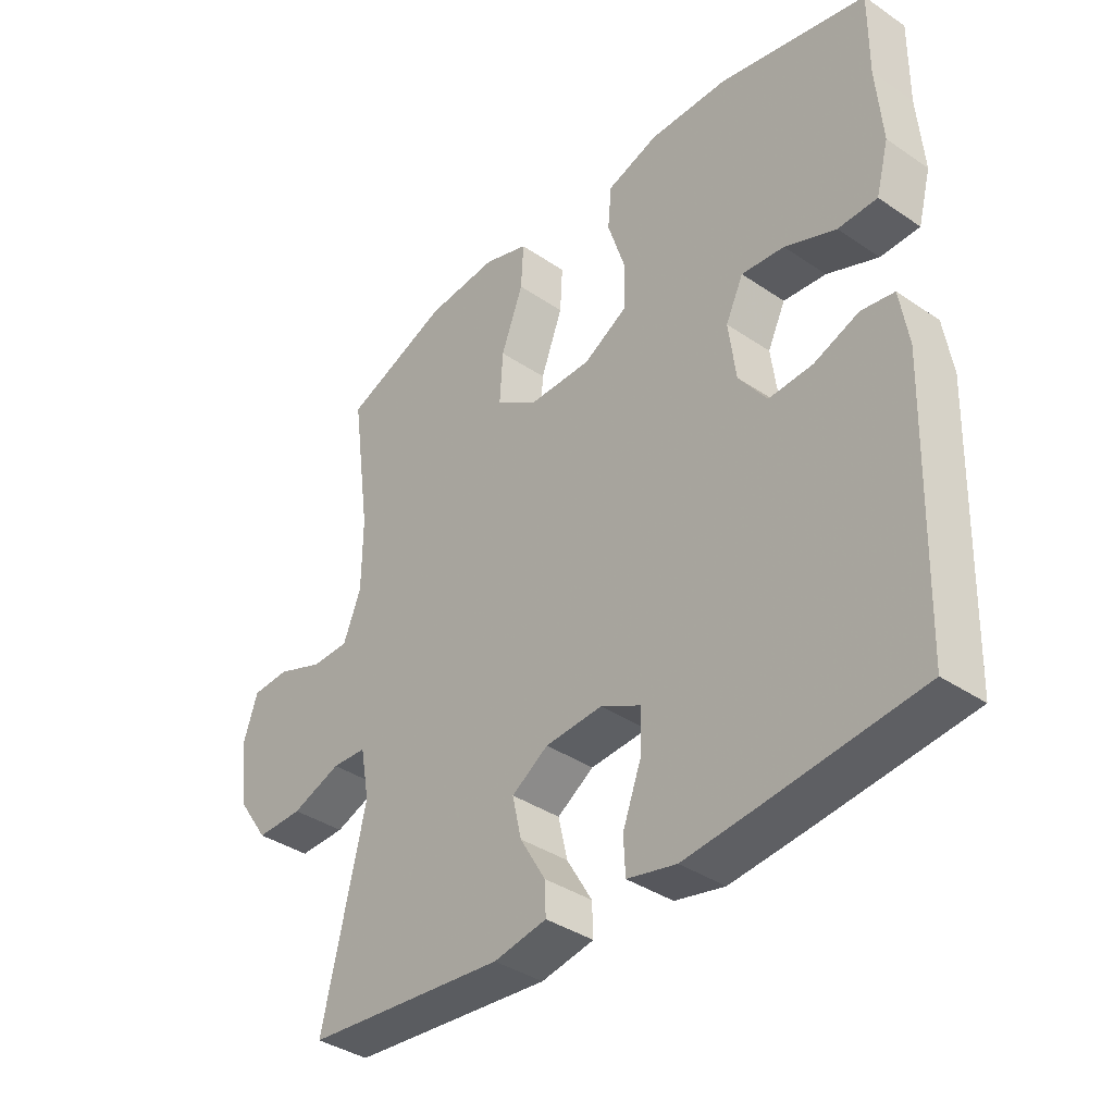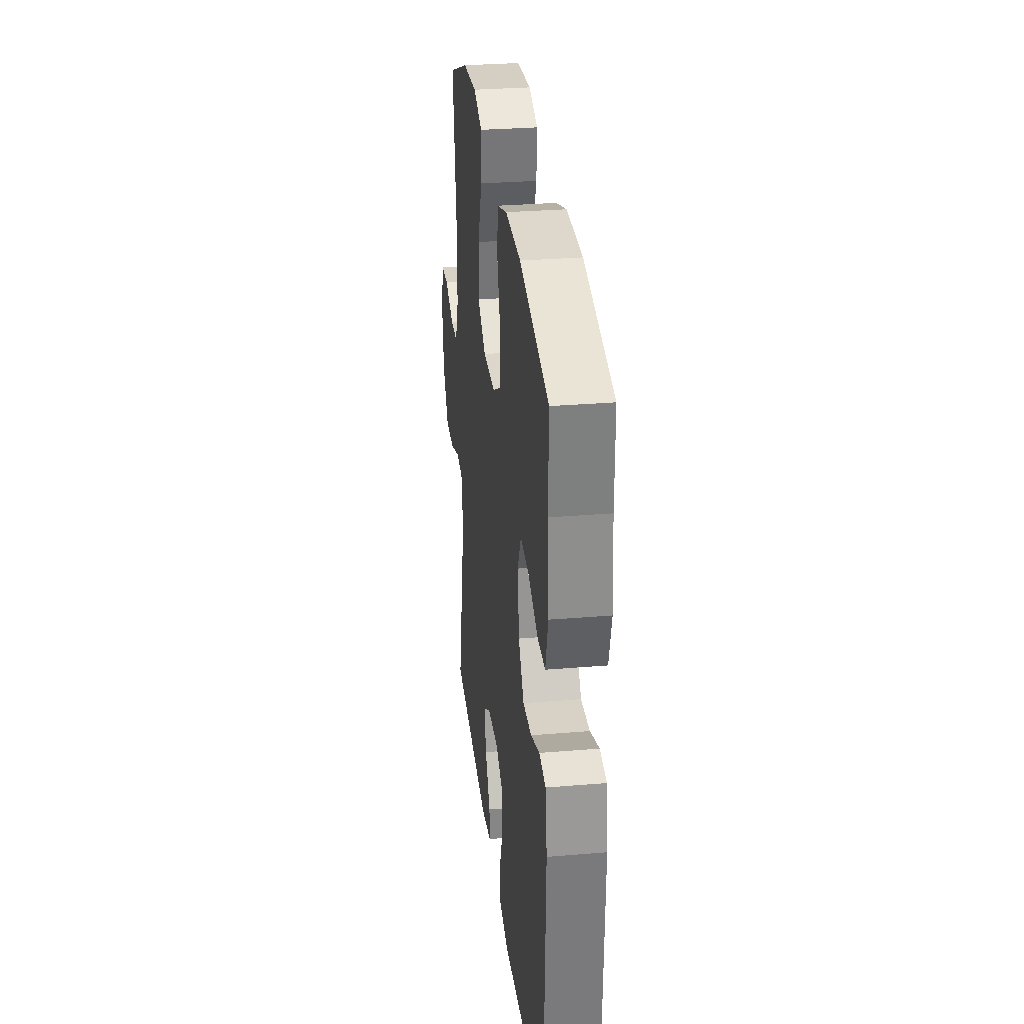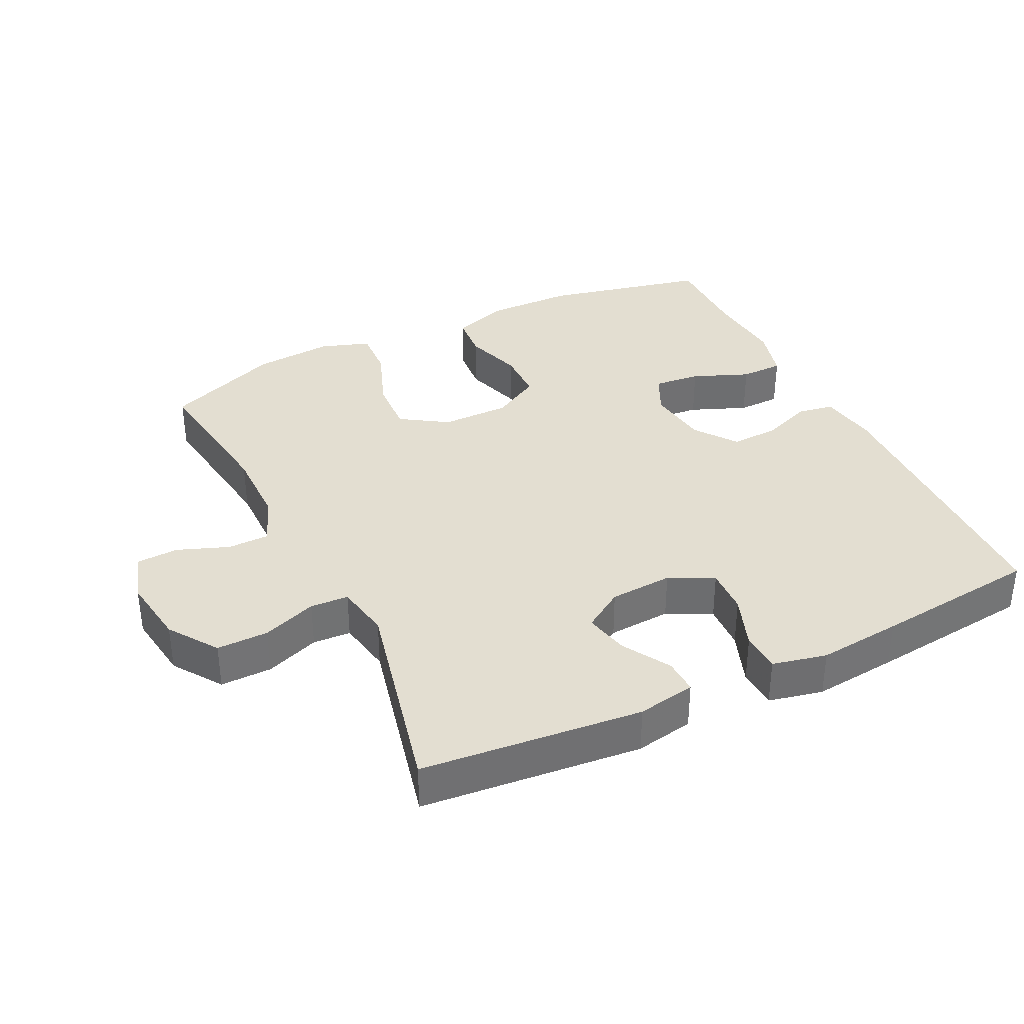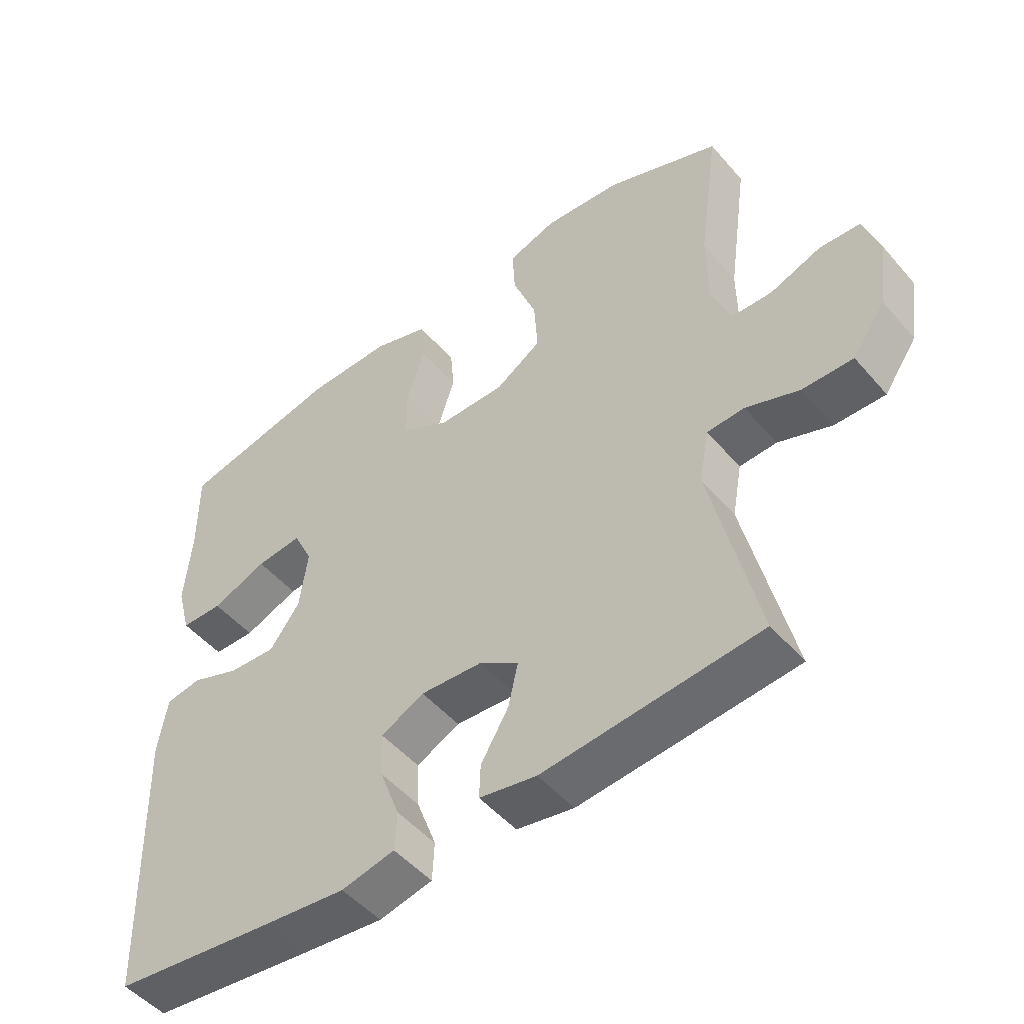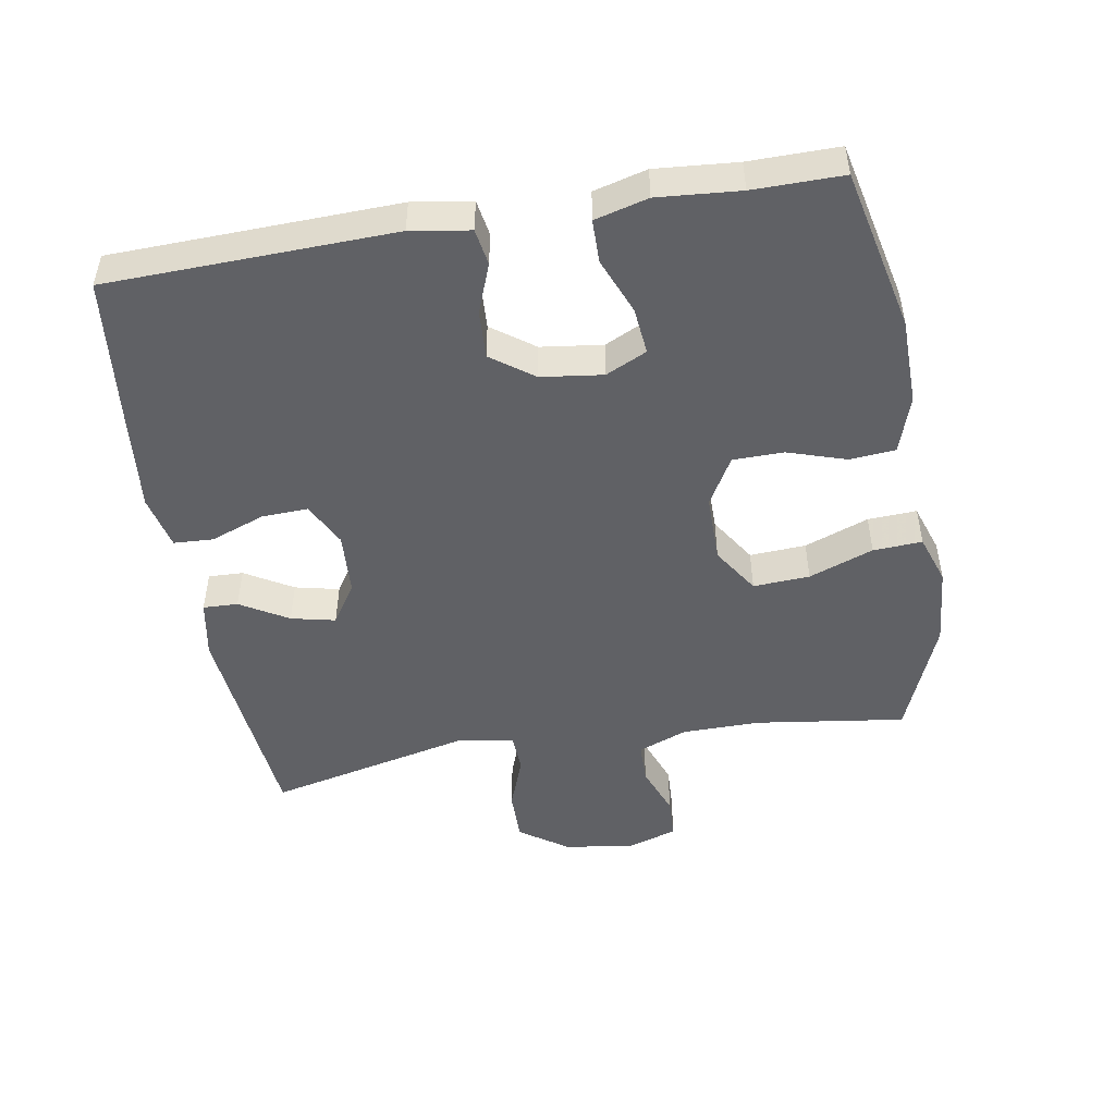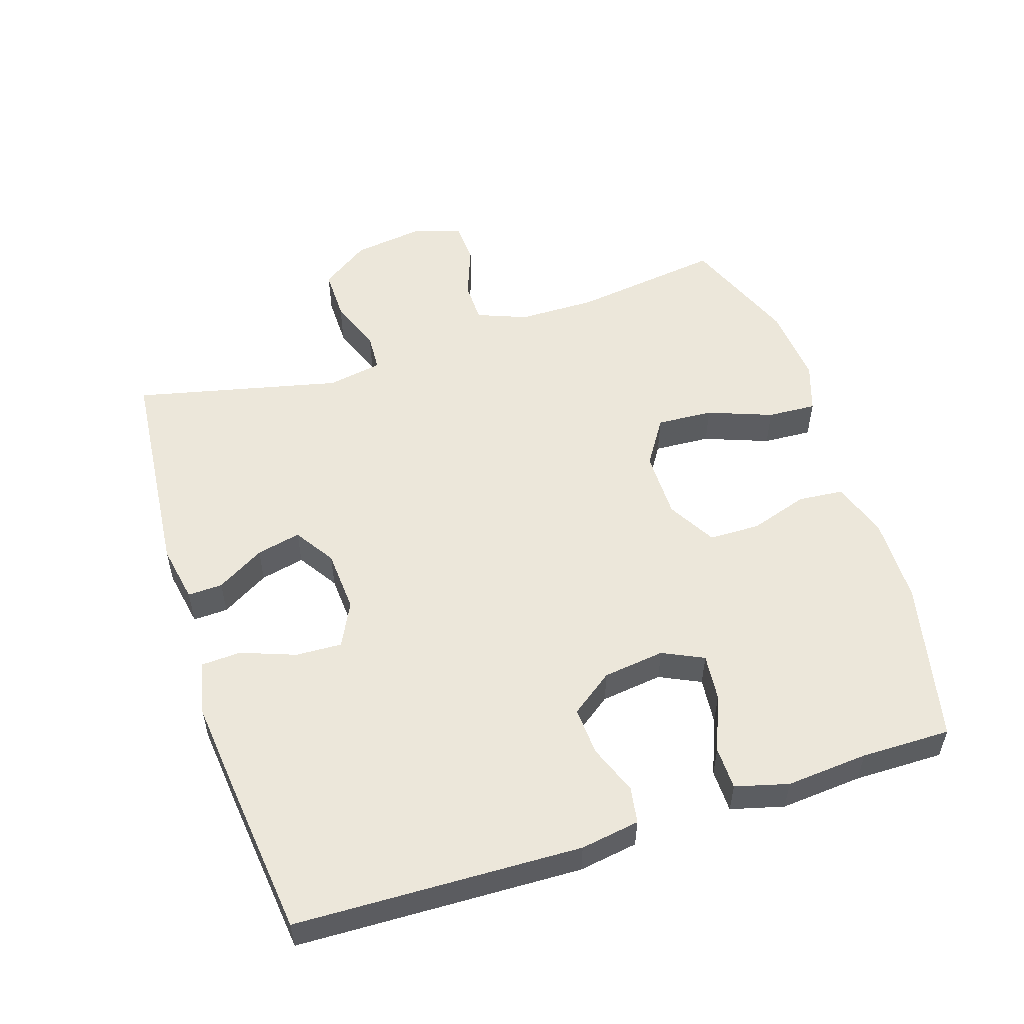
<metadata>
{"format":"obj","ext":"obj","renderer":"f3d","projection":"perspective","resolution":1024,"background":"white","views":[{"elev":-37.8,"azim":-130.9,"up":"+Z"},{"elev":30.4,"azim":-96.9,"up":"+Z"},{"elev":36.0,"azim":154.0,"up":"+Y"},{"elev":-49.7,"azim":38.9,"up":"+Z"},{"elev":-48.7,"azim":-80.3,"up":"+Y"},{"elev":53.8,"azim":-107.9,"up":"+Y"}]}
</metadata>
<code>
v -0.5 0.07 0.5
v -0.258 0.07 0.554
v -0.128 0.07 0.556
v -0.043 0.07 0.528
v -0.037 0.07 0.46
v -0.065 0.07 0.373
v -0.064 0.07 0.297
v 0.008 0.07 0.256
v 0.11 0.07 0.256
v 0.18 0.07 0.301
v 0.175 0.07 0.385
v 0.139 0.07 0.481
v 0.135 0.07 0.554
v 0.209 0.07 0.579
v 0.327 0.07 0.569
v 0.5 0.07 0.5
v 0.469 0.07 0.276
v 0.47 0.07 0.16
v 0.499 0.07 0.086
v 0.561 0.07 0.085
v 0.638 0.07 0.114
v 0.7 0.07 0.111
v 0.724 0.07 0.037
v 0.709 0.07 -0.067
v 0.659 0.07 -0.139
v 0.582 0.07 -0.138
v 0.501 0.07 -0.108
v 0.444 0.07 -0.111
v 0.429 0.07 -0.193
v 0.5 0.07 -0.5
v 0.171 0.07 -0.531
v 0.084 0.07 -0.515
v 0.086 0.07 -0.463
v 0.128 0.07 -0.392
v 0.143 0.07 -0.326
v 0.083 0.07 -0.287
v -0.011 0.07 -0.281
v -0.077 0.07 -0.314
v -0.074 0.07 -0.383
v -0.044 0.07 -0.464
v -0.047 0.07 -0.523
v -0.128 0.07 -0.541
v -0.253 0.07 -0.528
v -0.5 0.07 -0.5
v -0.513 0.07 -0.075
v -0.499 0.07 0.013
v -0.445 0.07 0.022
v -0.371 0.07 -0.006
v -0.299 0.07 -0.01
v -0.253 0.07 0.053
v -0.241 0.07 0.145
v -0.27 0.07 0.206
v -0.34 0.07 0.199
v -0.424 0.07 0.165
v -0.488 0.07 0.166
v -0.509 0.07 0.245
v -0.499 0.07 0.367
v -0.5 0 0.5
v -0.258 0 0.554
v -0.128 0 0.556
v -0.043 0 0.528
v -0.037 0 0.46
v -0.065 0 0.373
v -0.064 0 0.297
v 0.008 0 0.256
v 0.11 0 0.256
v 0.18 0 0.301
v 0.175 0 0.385
v 0.139 0 0.481
v 0.135 0 0.554
v 0.209 0 0.579
v 0.327 0 0.569
v 0.5 0 0.5
v 0.469 0 0.276
v 0.47 0 0.16
v 0.499 0 0.086
v 0.561 0 0.085
v 0.638 0 0.114
v 0.7 0 0.111
v 0.724 0 0.037
v 0.709 0 -0.067
v 0.659 0 -0.139
v 0.582 0 -0.138
v 0.501 0 -0.108
v 0.444 0 -0.111
v 0.429 0 -0.193
v 0.5 0 -0.5
v 0.171 0 -0.531
v 0.084 0 -0.515
v 0.086 0 -0.463
v 0.128 0 -0.392
v 0.143 0 -0.326
v 0.083 0 -0.287
v -0.011 0 -0.281
v -0.077 0 -0.314
v -0.074 0 -0.383
v -0.044 0 -0.464
v -0.047 0 -0.523
v -0.128 0 -0.541
v -0.253 0 -0.528
v -0.5 0 -0.5
v -0.513 0 -0.075
v -0.499 0 0.013
v -0.445 0 0.022
v -0.371 0 -0.006
v -0.299 0 -0.01
v -0.253 0 0.053
v -0.241 0 0.145
v -0.27 0 0.206
v -0.34 0 0.199
v -0.424 0 0.165
v -0.488 0 0.166
v -0.509 0 0.245
v -0.499 0 0.367
f 54 55 56 57
f 53 54 57 1
f 52 53 1 2
f 51 52 2 3
f 50 51 3 4
f 45 46 47 48
f 45 48 49
f 44 45 49
f 43 44 49 50
f 39 40 41 42
f 38 39 42 43
f 31 32 33 34
f 29 30 31 34
f 28 29 34 35
f 24 25 26 27
f 24 27 28
f 23 24 28
f 20 21 22 23
f 19 20 23 28
f 18 19 28 35
f 14 15 16 17
f 11 12 13 14
f 10 11 14 17
f 9 10 17 18
f 50 4 5 6
f 38 43 50 6
f 9 18 35 36
f 8 9 36 37
f 7 8 37 38
f 6 7 38
f 114 113 112 111
f 58 114 111 110
f 59 58 110 109
f 60 59 109 108
f 61 60 108 107
f 105 104 103 102
f 106 105 102
f 106 102 101
f 107 106 101 100
f 99 98 97 96
f 100 99 96 95
f 91 90 89 88
f 91 88 87 86
f 92 91 86 85
f 84 83 82 81
f 85 84 81
f 85 81 80
f 80 79 78 77
f 85 80 77 76
f 92 85 76 75
f 74 73 72 71
f 71 70 69 68
f 74 71 68 67
f 75 74 67 66
f 63 62 61 107
f 63 107 100 95
f 93 92 75 66
f 94 93 66 65
f 95 94 65 64
f 95 64 63
f 1 58 59 2
f 2 59 60 3
f 3 60 61 4
f 4 61 62 5
f 5 62 63 6
f 6 63 64 7
f 7 64 65 8
f 8 65 66 9
f 9 66 67 10
f 10 67 68 11
f 11 68 69 12
f 12 69 70 13
f 13 70 71 14
f 14 71 72 15
f 15 72 73 16
f 16 73 74 17
f 17 74 75 18
f 18 75 76 19
f 19 76 77 20
f 20 77 78 21
f 21 78 79 22
f 22 79 80 23
f 23 80 81 24
f 24 81 82 25
f 25 82 83 26
f 26 83 84 27
f 27 84 85 28
f 28 85 86 29
f 29 86 87 30
f 30 87 88 31
f 31 88 89 32
f 32 89 90 33
f 33 90 91 34
f 34 91 92 35
f 35 92 93 36
f 36 93 94 37
f 37 94 95 38
f 38 95 96 39
f 39 96 97 40
f 40 97 98 41
f 41 98 99 42
f 42 99 100 43
f 43 100 101 44
f 44 101 102 45
f 45 102 103 46
f 46 103 104 47
f 47 104 105 48
f 48 105 106 49
f 49 106 107 50
f 50 107 108 51
f 51 108 109 52
f 52 109 110 53
f 53 110 111 54
f 54 111 112 55
f 55 112 113 56
f 56 113 114 57
f 57 114 58 1

</code>
